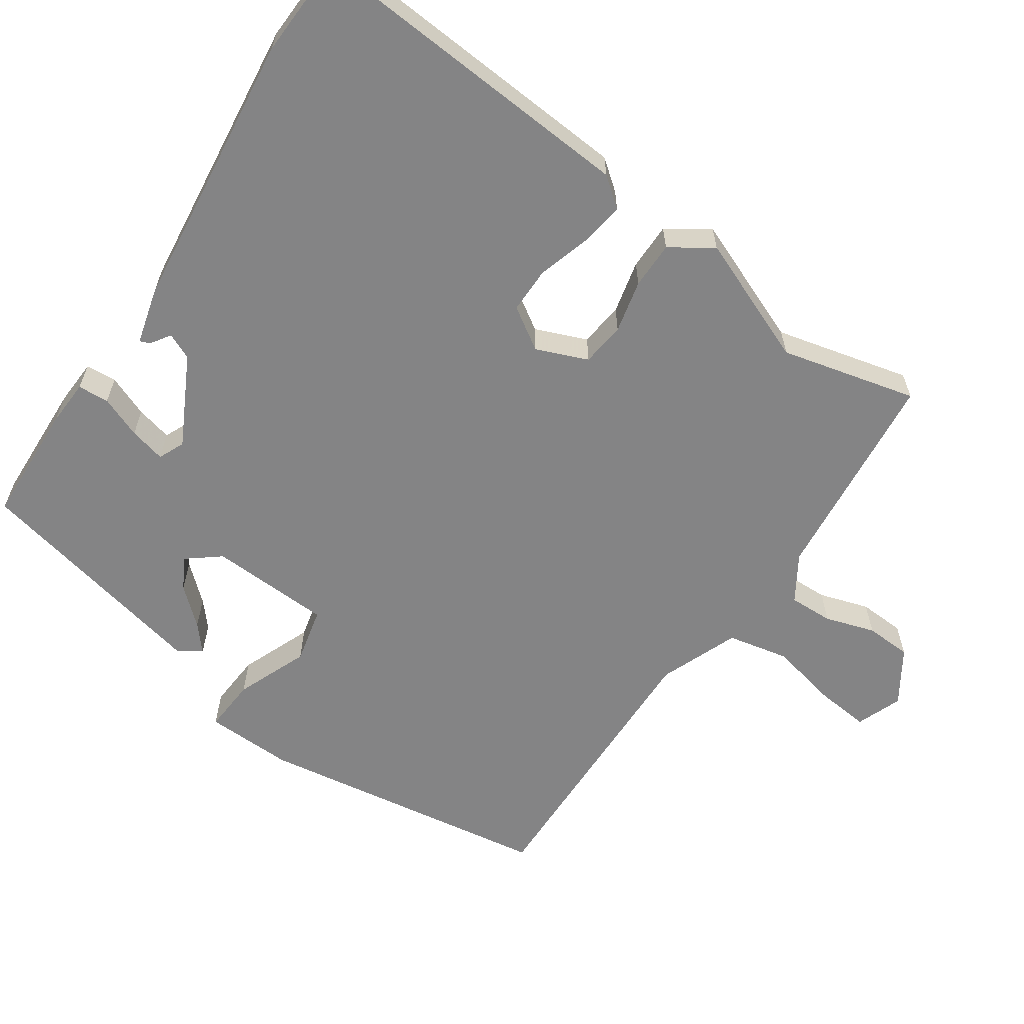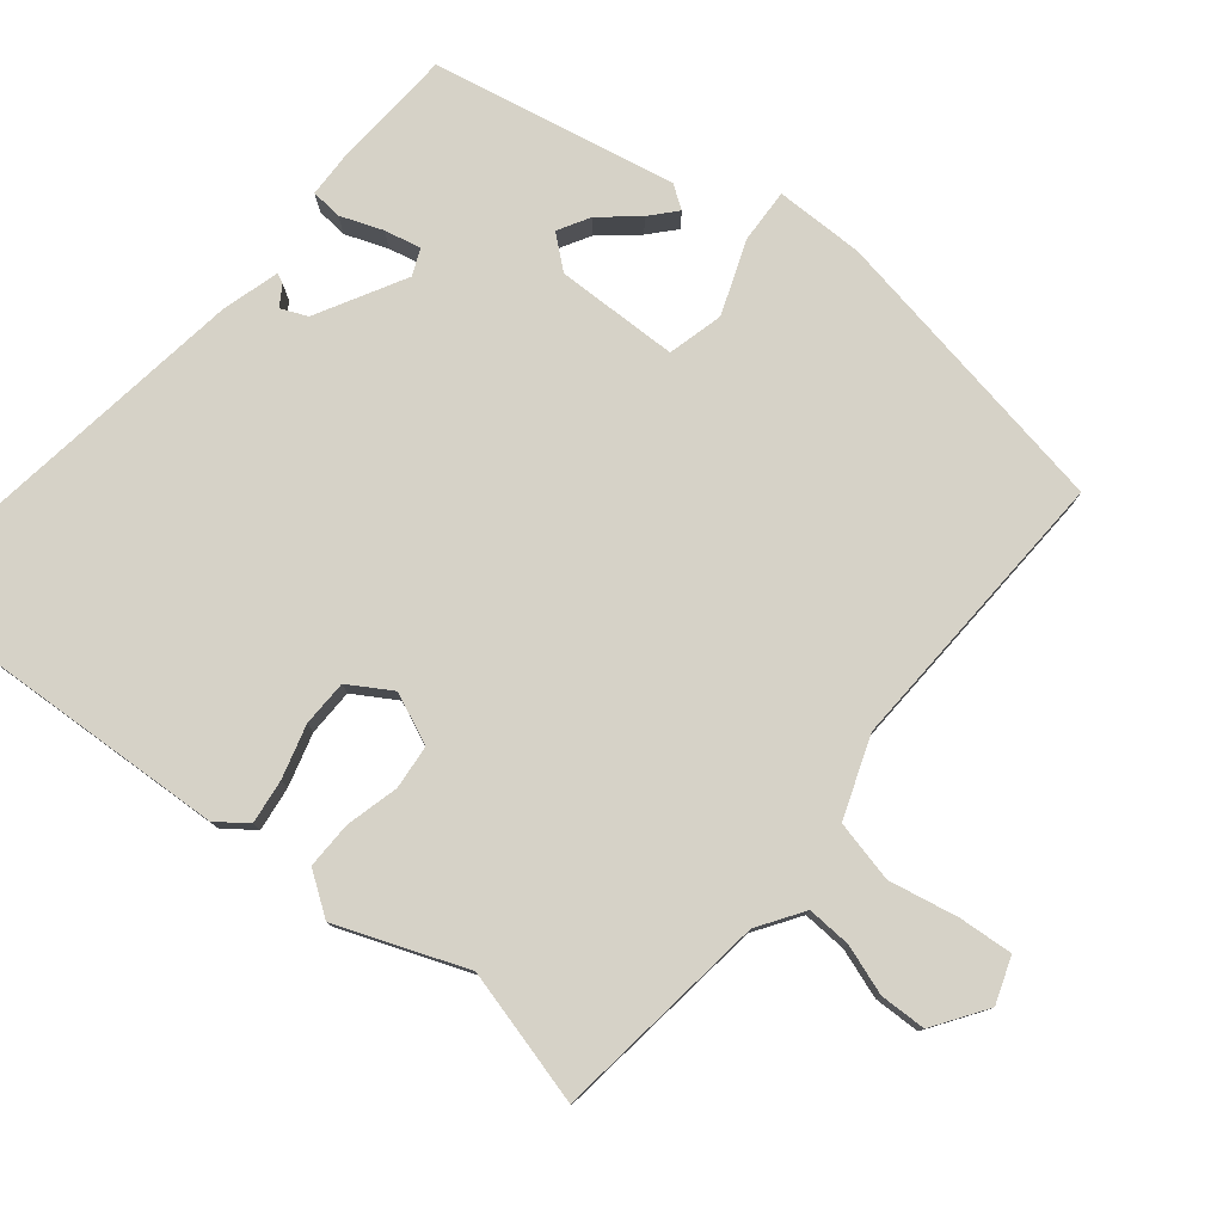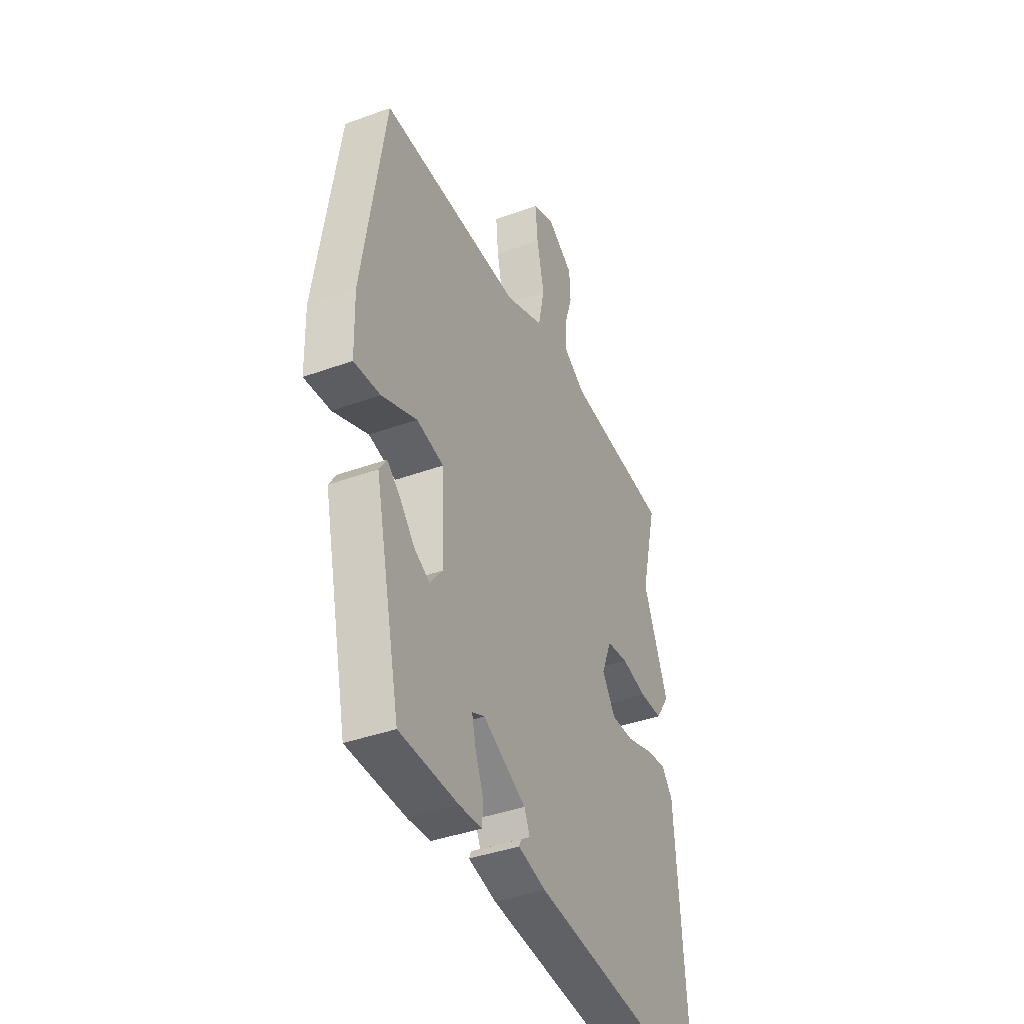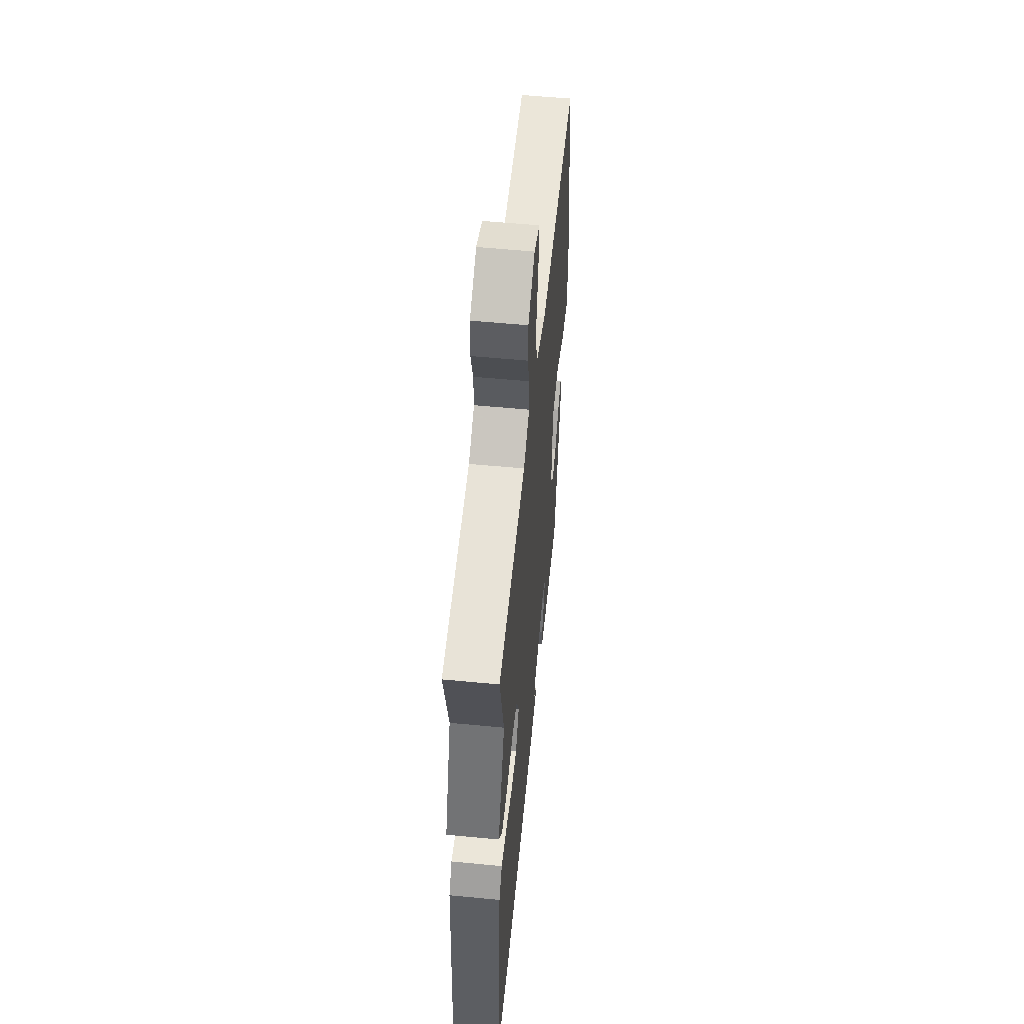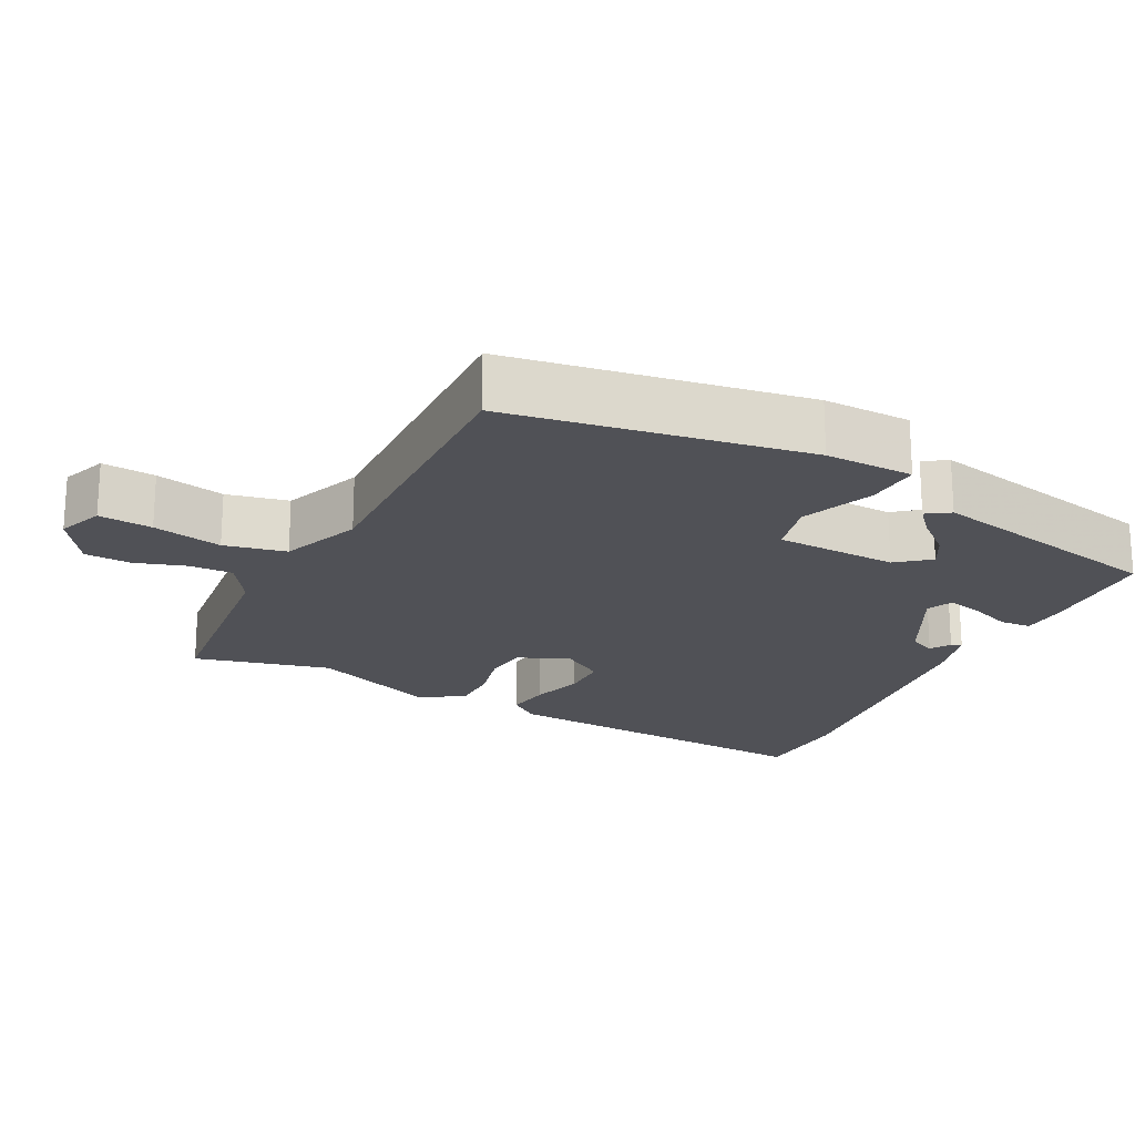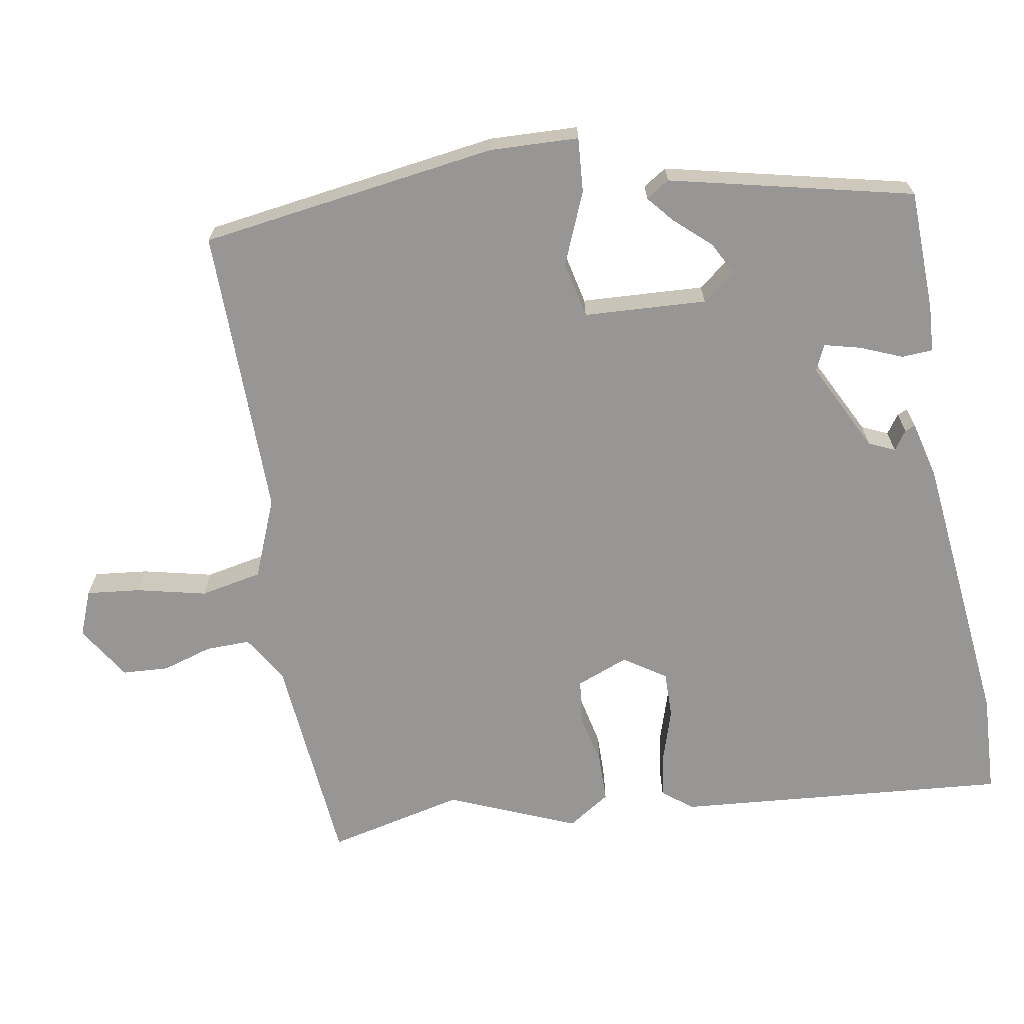
<metadata>
{"format":"obj","ext":"obj","renderer":"f3d","projection":"perspective","resolution":1024,"background":"white","views":[{"elev":-61.5,"azim":-124.4,"up":"+Y"},{"elev":78.6,"azim":-49.8,"up":"+Y"},{"elev":-39.3,"azim":114.5,"up":"+Z"},{"elev":55.5,"azim":-84.2,"up":"+Z"},{"elev":-20.5,"azim":63.2,"up":"+Y"},{"elev":-67.9,"azim":99.1,"up":"+Y"}]}
</metadata>
<code>
v -0.421 0.07 -0.503
v -0.561 0.07 -0.498
v -0.528 0.07 -0.037
v -0.496 0.07 0.004
v -0.435 0.07 -0.005
v -0.362 0.07 -0.027
v -0.298 0.07 -0.027
v -0.261 0.07 0.031
v -0.29 0.07 0.102
v -0.351 0.07 0.109
v -0.424 0.07 0.092
v -0.489 0.07 0.092
v -0.528 0.07 0.15
v -0.457 0.07 0.326
v -0.503 0.07 0.514
v -0.205 0.07 0.545
v -0.142 0.07 0.585
v -0.144 0.07 0.646
v -0.166 0.07 0.715
v -0.163 0.07 0.779
v -0.089 0.07 0.827
v -0.026 0.07 0.803
v -0.033 0.07 0.729
v -0.054 0.07 0.633
v -0.036 0.07 0.548
v 0.074 0.07 0.505
v 0.475 0.07 0.514
v 0.539 0.07 0.104
v 0.536 0.07 -0.018
v 0.461 0.07 -0.013
v 0.361 0.07 0.027
v 0.284 0.07 0.009
v 0.277 0.07 -0.16
v 0.313 0.07 -0.205
v 0.357 0.07 -0.181
v 0.401 0.07 -0.131
v 0.437 0.07 -0.1
v 0.458 0.07 -0.132
v 0.385 0.07 -0.467
v 0.218 0.07 -0.474
v 0.154 0.07 -0.471
v 0.151 0.07 -0.428
v 0.174 0.07 -0.37
v 0.186 0.07 -0.32
v 0.15 0.07 -0.304
v 0.027 0.07 -0.368
v 0.011 0.07 -0.404
v 0.038 0.07 -0.422
v 0.044 0.07 -0.436
v -0.035 0.07 -0.457
v -0.421 0 -0.503
v -0.561 0 -0.498
v -0.528 0 -0.037
v -0.496 0 0.004
v -0.435 0 -0.005
v -0.362 0 -0.027
v -0.298 0 -0.027
v -0.261 0 0.031
v -0.29 0 0.102
v -0.351 0 0.109
v -0.424 0 0.092
v -0.489 0 0.092
v -0.528 0 0.15
v -0.457 0 0.326
v -0.503 0 0.514
v -0.205 0 0.545
v -0.142 0 0.585
v -0.144 0 0.646
v -0.166 0 0.715
v -0.163 0 0.779
v -0.089 0 0.827
v -0.026 0 0.803
v -0.033 0 0.729
v -0.054 0 0.633
v -0.036 0 0.548
v 0.074 0 0.505
v 0.475 0 0.514
v 0.539 0 0.104
v 0.536 0 -0.018
v 0.461 0 -0.013
v 0.361 0 0.027
v 0.284 0 0.009
v 0.277 0 -0.16
v 0.313 0 -0.205
v 0.357 0 -0.181
v 0.401 0 -0.131
v 0.437 0 -0.1
v 0.458 0 -0.132
v 0.385 0 -0.467
v 0.218 0 -0.474
v 0.154 0 -0.471
v 0.151 0 -0.428
v 0.174 0 -0.37
v 0.186 0 -0.32
v 0.15 0 -0.304
v 0.027 0 -0.368
v 0.011 0 -0.404
v 0.038 0 -0.422
v 0.044 0 -0.436
v -0.035 0 -0.457
f 50 1 2
f 49 50 2
f 48 49 2
f 47 48 2
f 4 5 6
f 3 4 6
f 2 3 6
f 47 2 6
f 46 47 6
f 45 46 6 7
f 44 45 7 8
f 41 42 43
f 40 41 43
f 39 40 43
f 38 39 43
f 37 38 43
f 35 36 37
f 35 37 43
f 34 35 43 44
f 29 30 31
f 28 29 31
f 27 28 31
f 26 27 31
f 25 26 31 32
f 22 23 24
f 21 22 24
f 20 21 24
f 19 20 24
f 18 19 24
f 17 18 24 25
f 25 32 33
f 17 25 33
f 16 17 33
f 12 13 14
f 11 12 14
f 10 11 14
f 14 15 16
f 10 14 16
f 9 10 16
f 44 8 9
f 34 44 9
f 33 34 9
f 9 16 33
f 52 51 100
f 52 100 99
f 52 99 98
f 52 98 97
f 56 55 54
f 56 54 53
f 56 53 52
f 56 52 97
f 56 97 96
f 57 56 96 95
f 58 57 95 94
f 93 92 91
f 93 91 90
f 93 90 89
f 93 89 88
f 93 88 87
f 87 86 85
f 93 87 85
f 94 93 85 84
f 81 80 79
f 81 79 78
f 81 78 77
f 81 77 76
f 82 81 76 75
f 74 73 72
f 74 72 71
f 74 71 70
f 74 70 69
f 74 69 68
f 75 74 68 67
f 83 82 75
f 83 75 67
f 83 67 66
f 64 63 62
f 64 62 61
f 64 61 60
f 66 65 64
f 66 64 60
f 66 60 59
f 59 58 94
f 59 94 84
f 59 84 83
f 83 66 59
f 1 51 52 2
f 2 52 53 3
f 3 53 54 4
f 4 54 55 5
f 5 55 56 6
f 6 56 57 7
f 7 57 58 8
f 8 58 59 9
f 9 59 60 10
f 10 60 61 11
f 11 61 62 12
f 12 62 63 13
f 13 63 64 14
f 14 64 65 15
f 15 65 66 16
f 16 66 67 17
f 17 67 68 18
f 18 68 69 19
f 19 69 70 20
f 20 70 71 21
f 21 71 72 22
f 22 72 73 23
f 23 73 74 24
f 24 74 75 25
f 25 75 76 26
f 26 76 77 27
f 27 77 78 28
f 28 78 79 29
f 29 79 80 30
f 30 80 81 31
f 31 81 82 32
f 32 82 83 33
f 33 83 84 34
f 34 84 85 35
f 35 85 86 36
f 36 86 87 37
f 37 87 88 38
f 38 88 89 39
f 39 89 90 40
f 40 90 91 41
f 41 91 92 42
f 42 92 93 43
f 43 93 94 44
f 44 94 95 45
f 45 95 96 46
f 46 96 97 47
f 47 97 98 48
f 48 98 99 49
f 49 99 100 50
f 50 100 51 1

</code>
